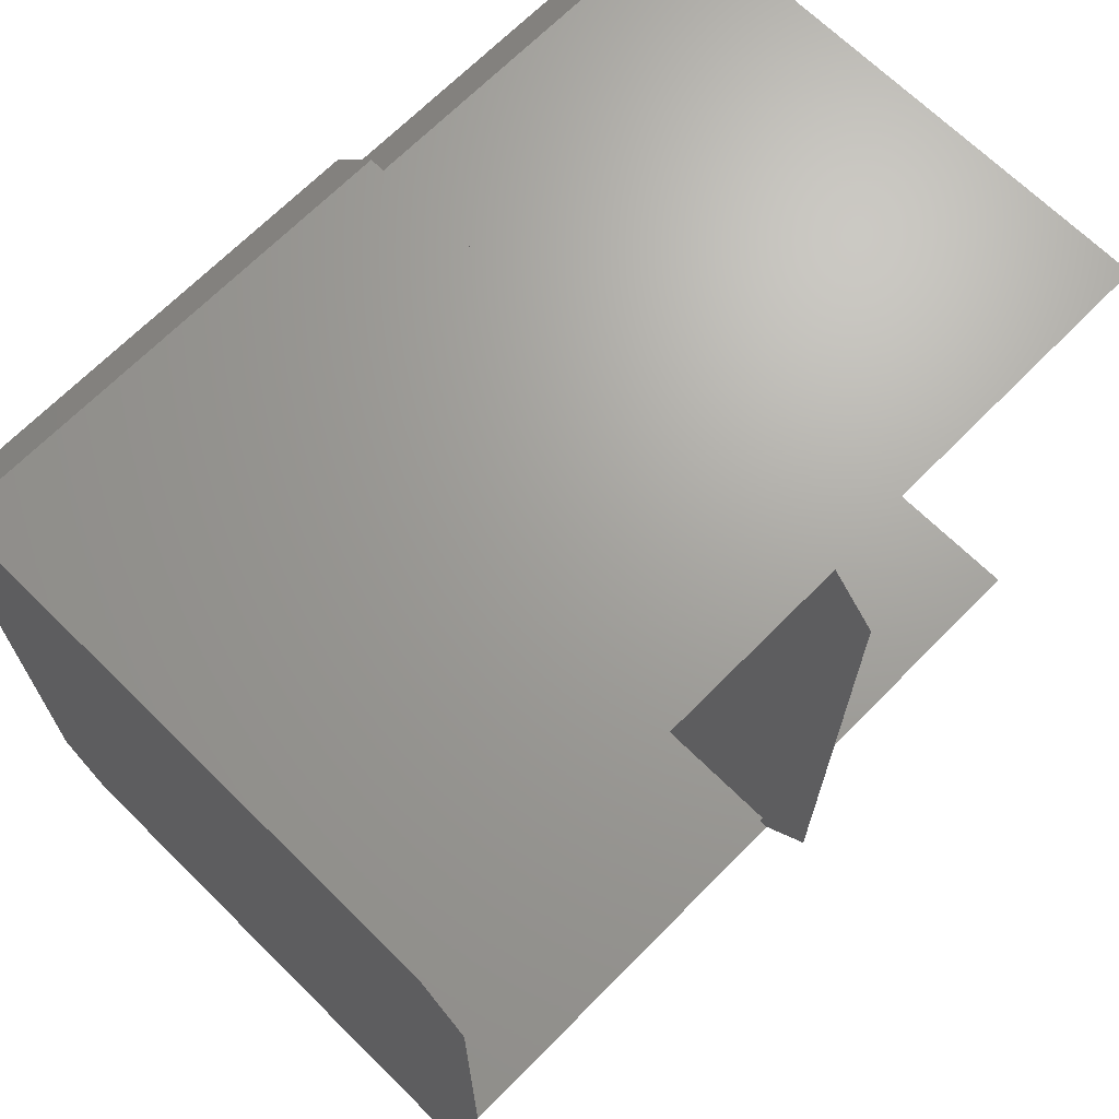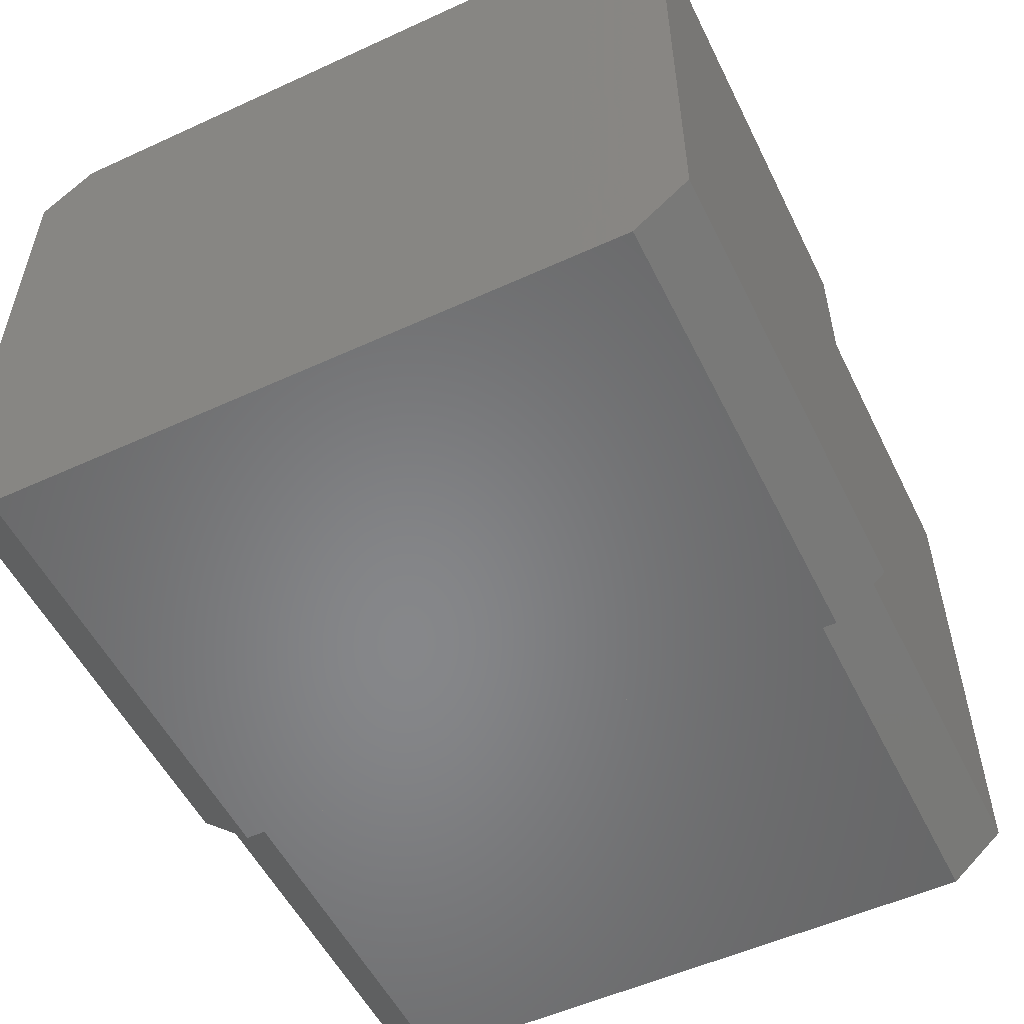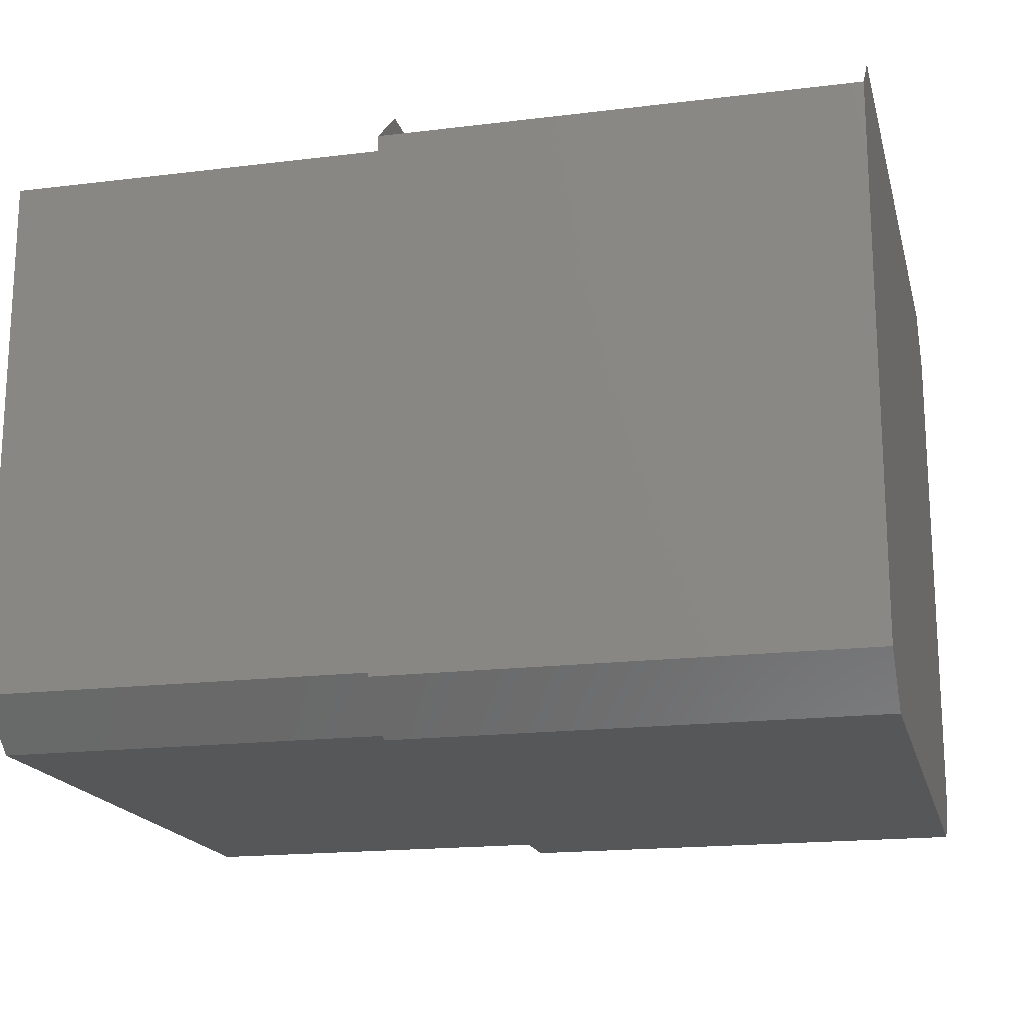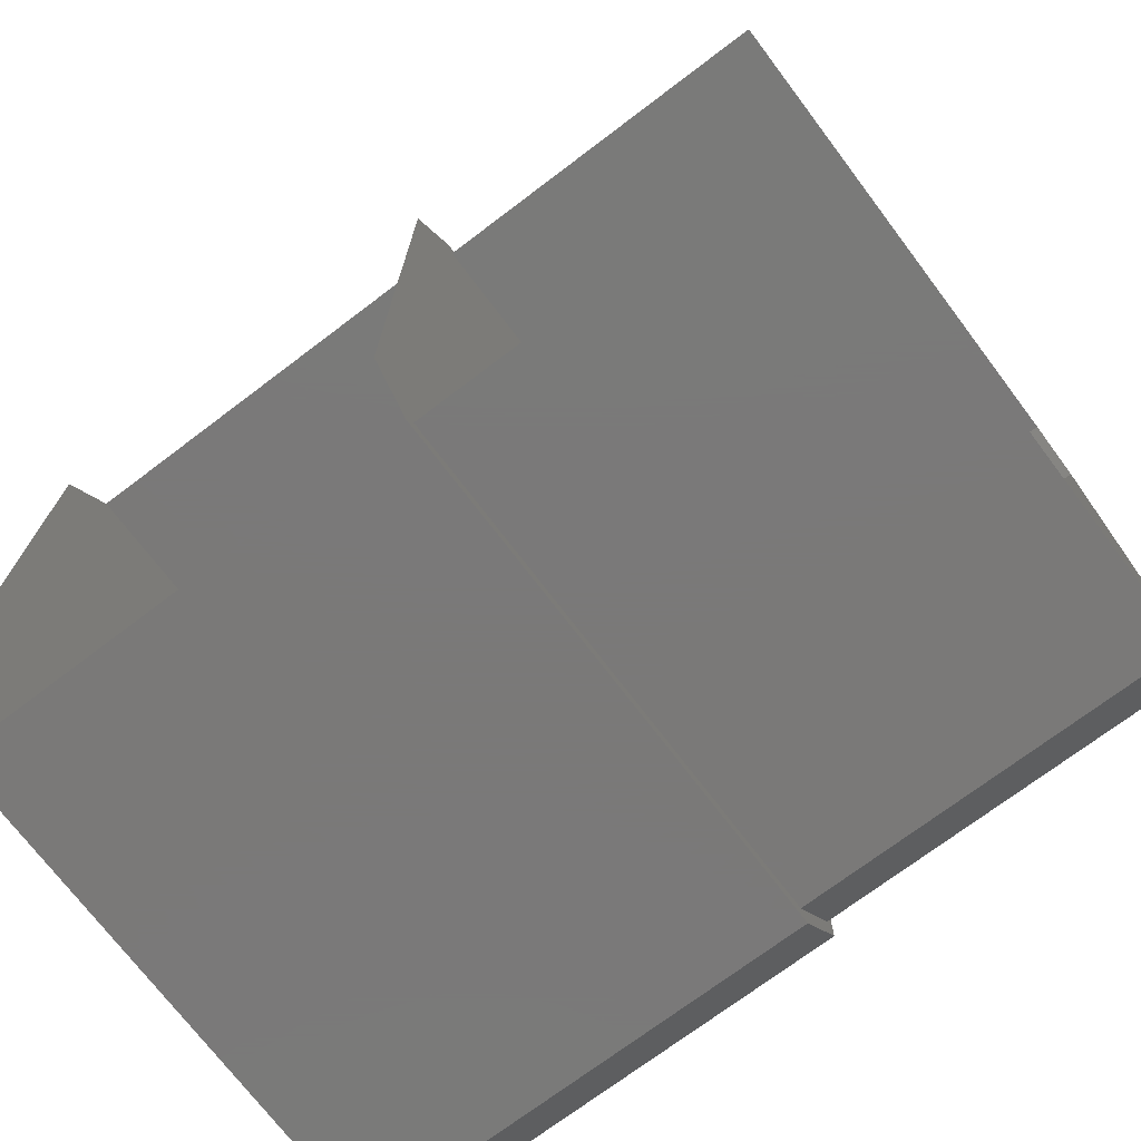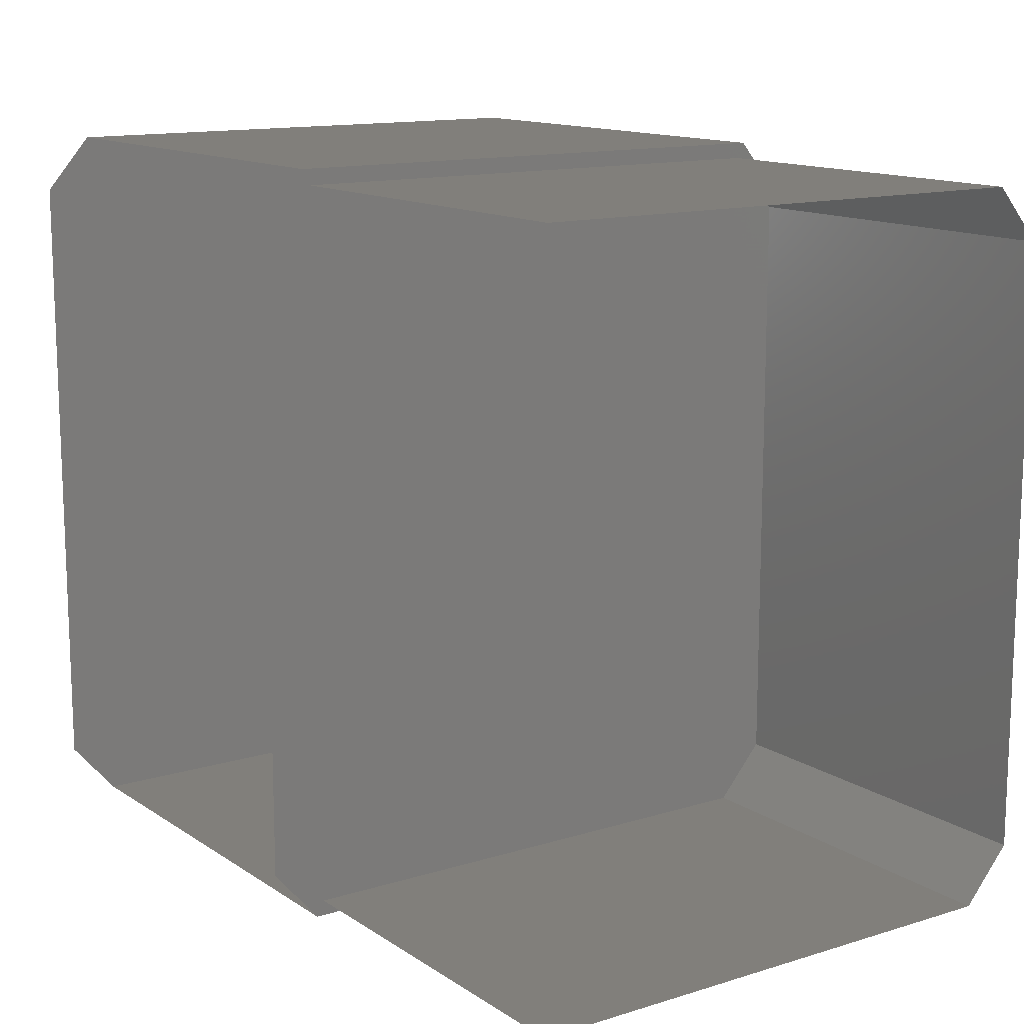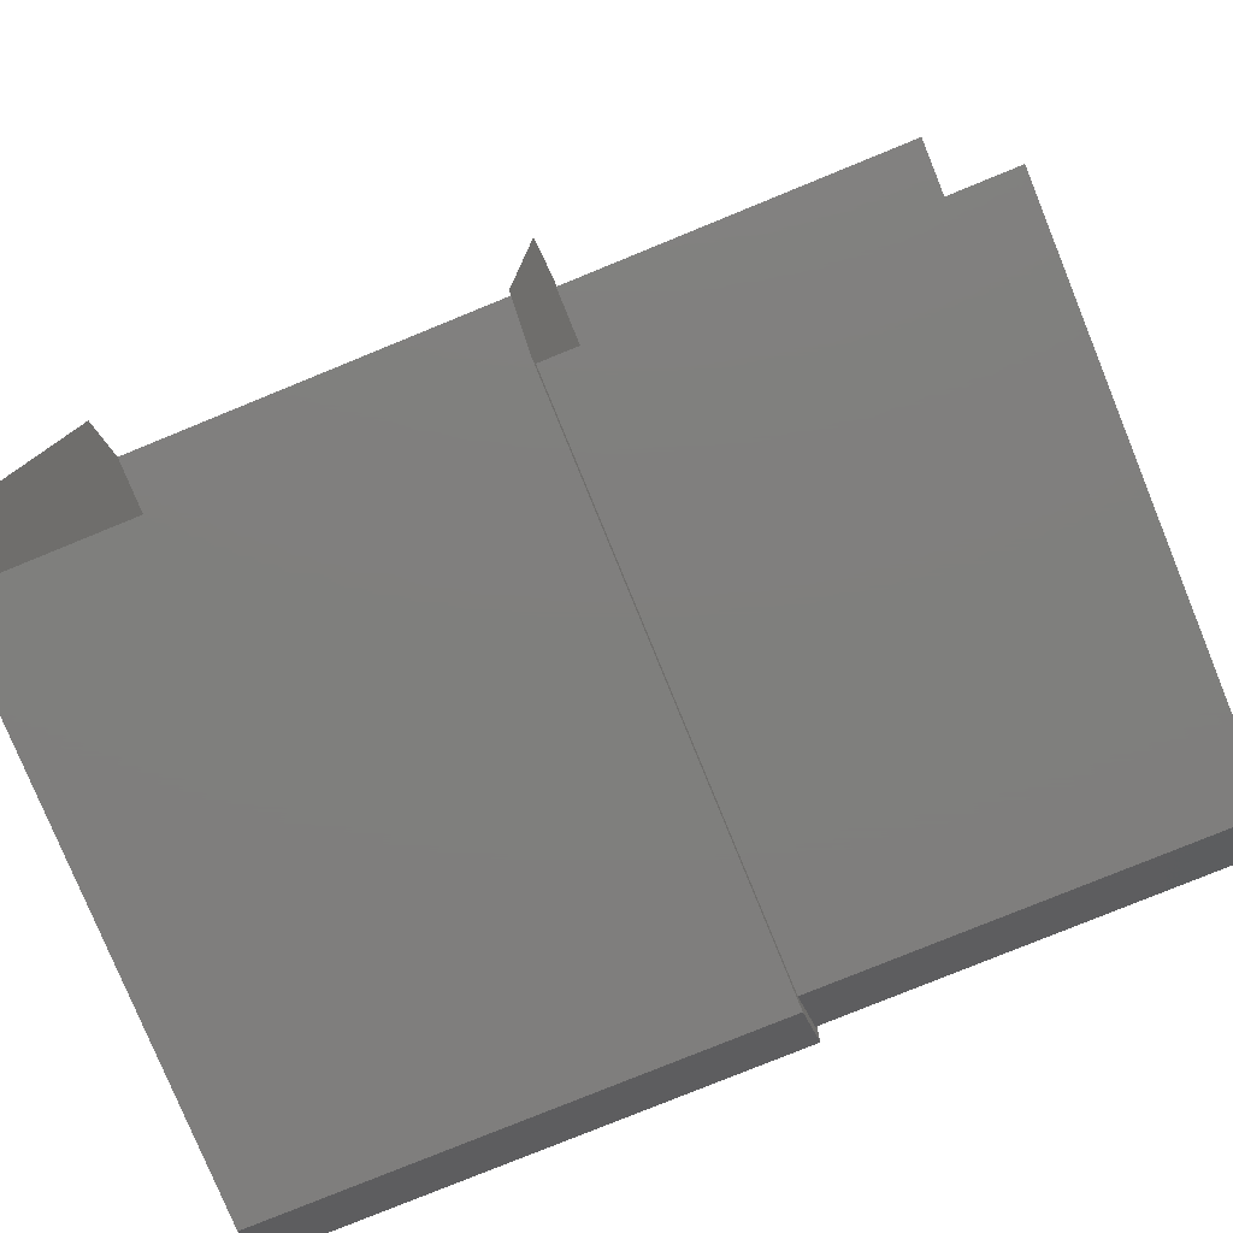
<metadata>
{"format":"stl","ext":"stl","renderer":"f3d","projection":"perspective","resolution":1024,"background":"white","views":[{"elev":68.2,"azim":134.6,"up":"+Z"},{"elev":-53.8,"azim":116.0,"up":"+Y"},{"elev":-17.8,"azim":13.6,"up":"+Y"},{"elev":-72.6,"azim":-142.9,"up":"+Z"},{"elev":13.3,"azim":-124.9,"up":"+Z"},{"elev":-79.0,"azim":-157.8,"up":"+Z"}]}
</metadata>
<code>
# stl→obj: 28 verts, 32 faces
v 8.348 -18.26 -3.923
v 8.348 -18.26 -3.513
v 8.348 -18.29 -3.958
v 8.348 -18.29 -3.478
v 8.348 -18.64 -3.958
v 8.348 -18.64 -3.478
v 8.348 -18.67 -3.923
v 8.348 -18.67 -3.513
v 8.648 -18.67 -3.923
v 8.648 -18.67 -3.513
v 8.648 -18.64 -3.958
v 8.648 -18.64 -3.478
v 8.648 -18.29 -3.478
v 8.648 -18.29 -3.958
v 8.648 -18.26 -3.923
v 8.648 -18.26 -3.513
v 8.353 -18.63 -3.948
v 8.353 -18.66 -3.913
v 8.103 -18.63 -3.948
v 8.103 -18.66 -3.913
v 8.103 -18.66 -3.523
v 8.353 -18.66 -3.523
v 8.353 -18.3 -3.948
v 8.103 -18.3 -3.948
v 8.353 -18.63 -3.488
v 8.103 -18.63 -3.488
v 8.353 -18.3 -3.488
v 8.103 -18.3 -3.488
f 1 2 3
f 2 3 4
f 3 4 5
f 4 5 6
f 5 6 7
f 6 7 8
f 9 10 11
f 10 11 12
f 11 12 13
f 11 14 13
f 14 13 15
f 13 15 16
f 17 18 19
f 18 19 20
f 14 11 3
f 11 3 5
f 21 22 20
f 22 20 18
f 11 9 5
f 9 5 7
f 8 10 7
f 10 7 9
f 6 12 8
f 12 8 10
f 4 13 6
f 13 6 12
f 23 17 24
f 17 24 19
f 22 25 21
f 25 21 26
f 25 27 26
f 27 26 28

</code>
